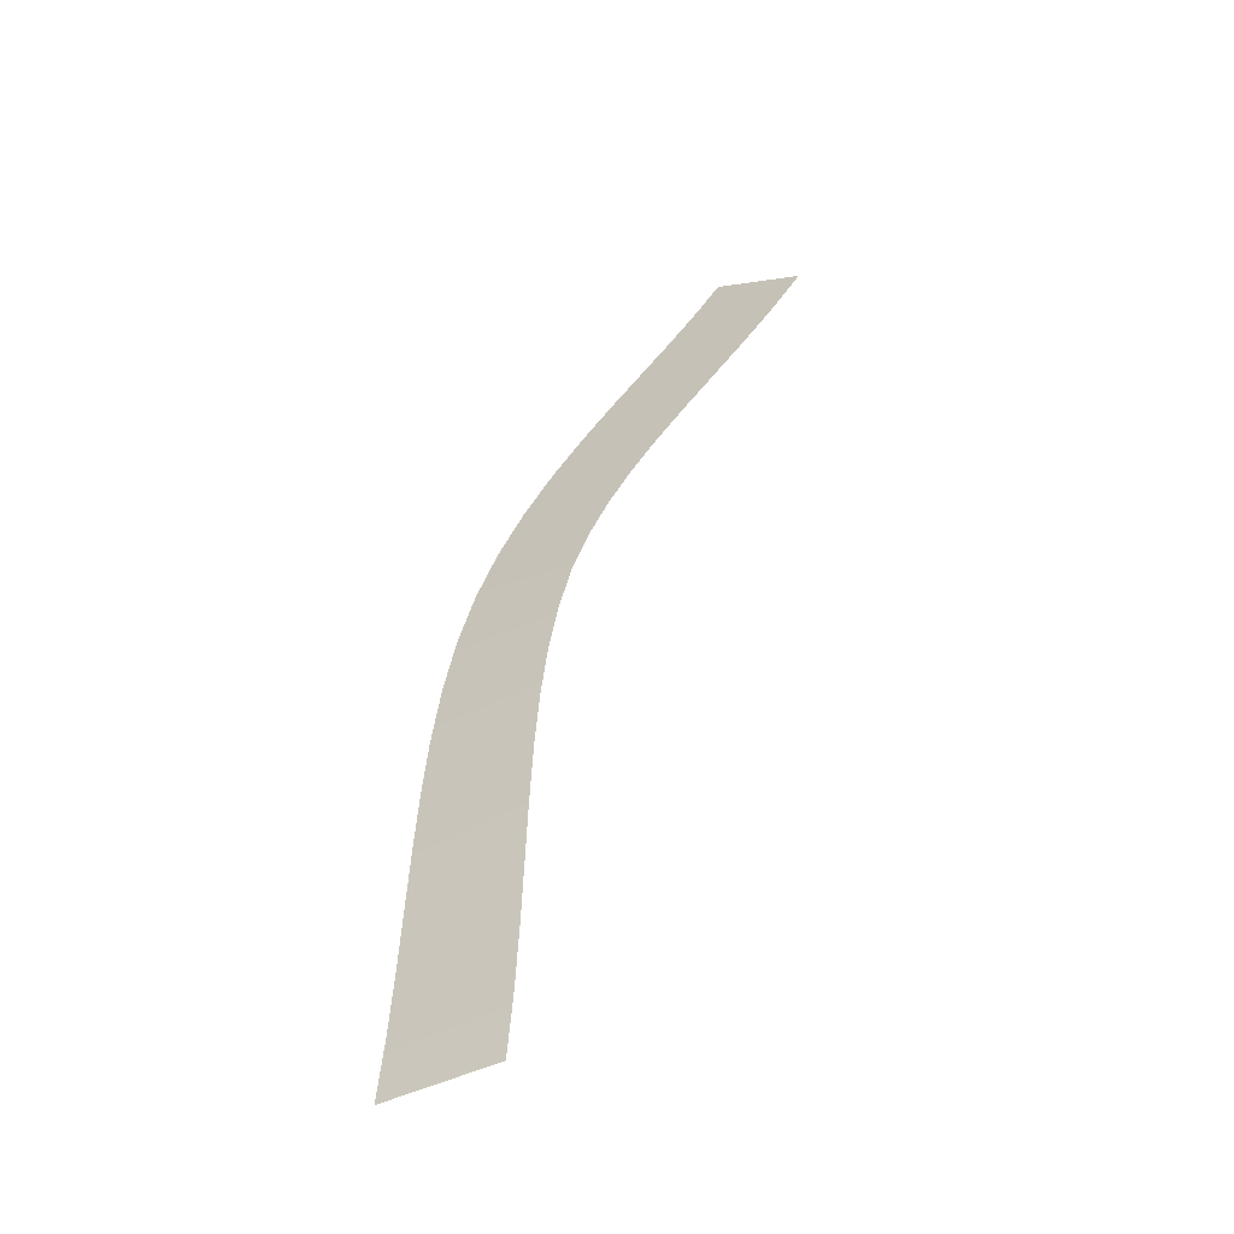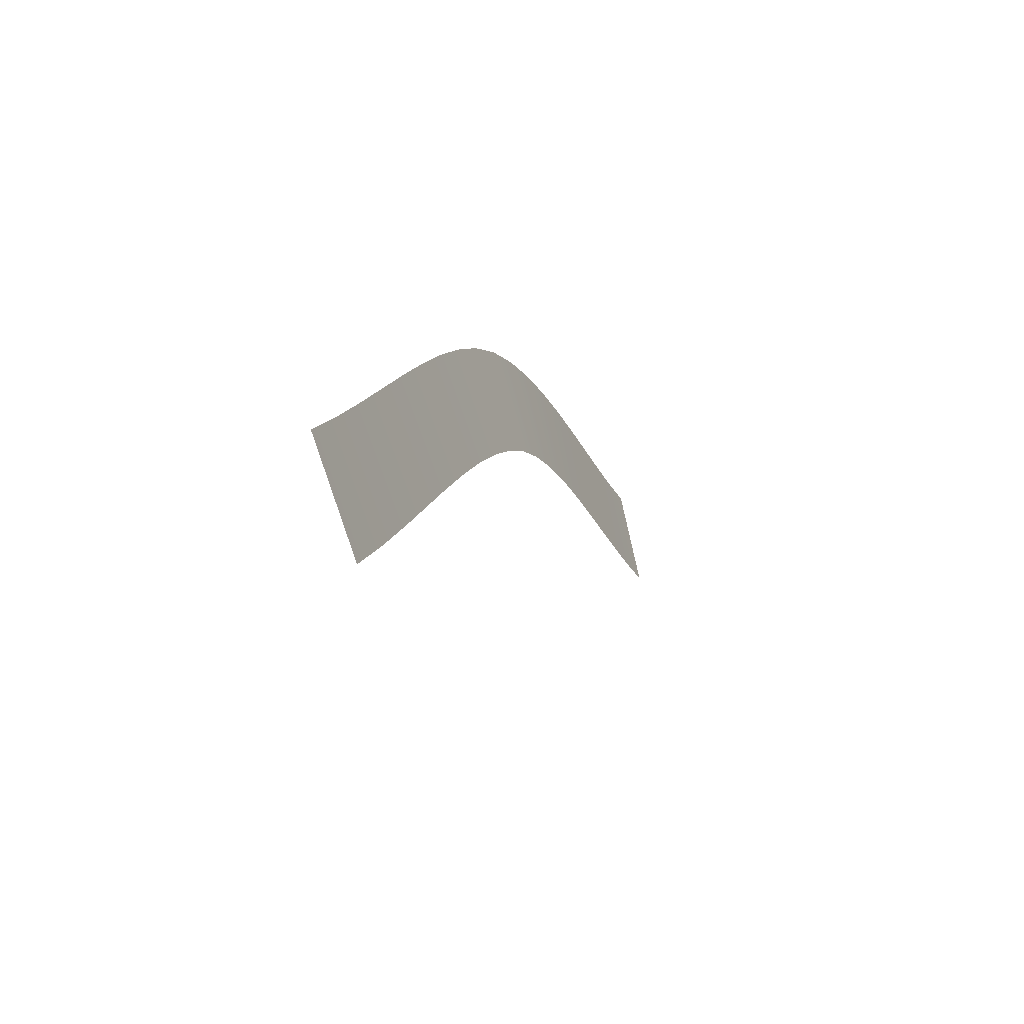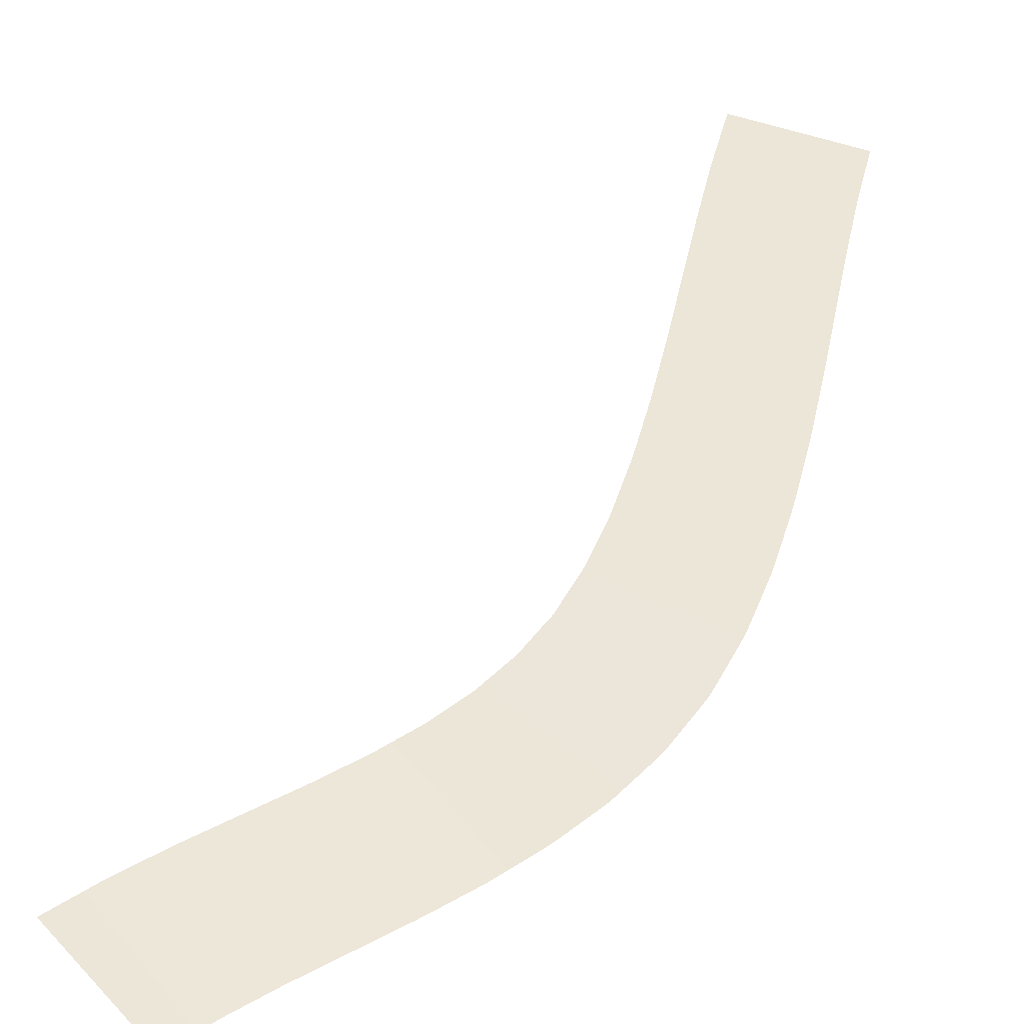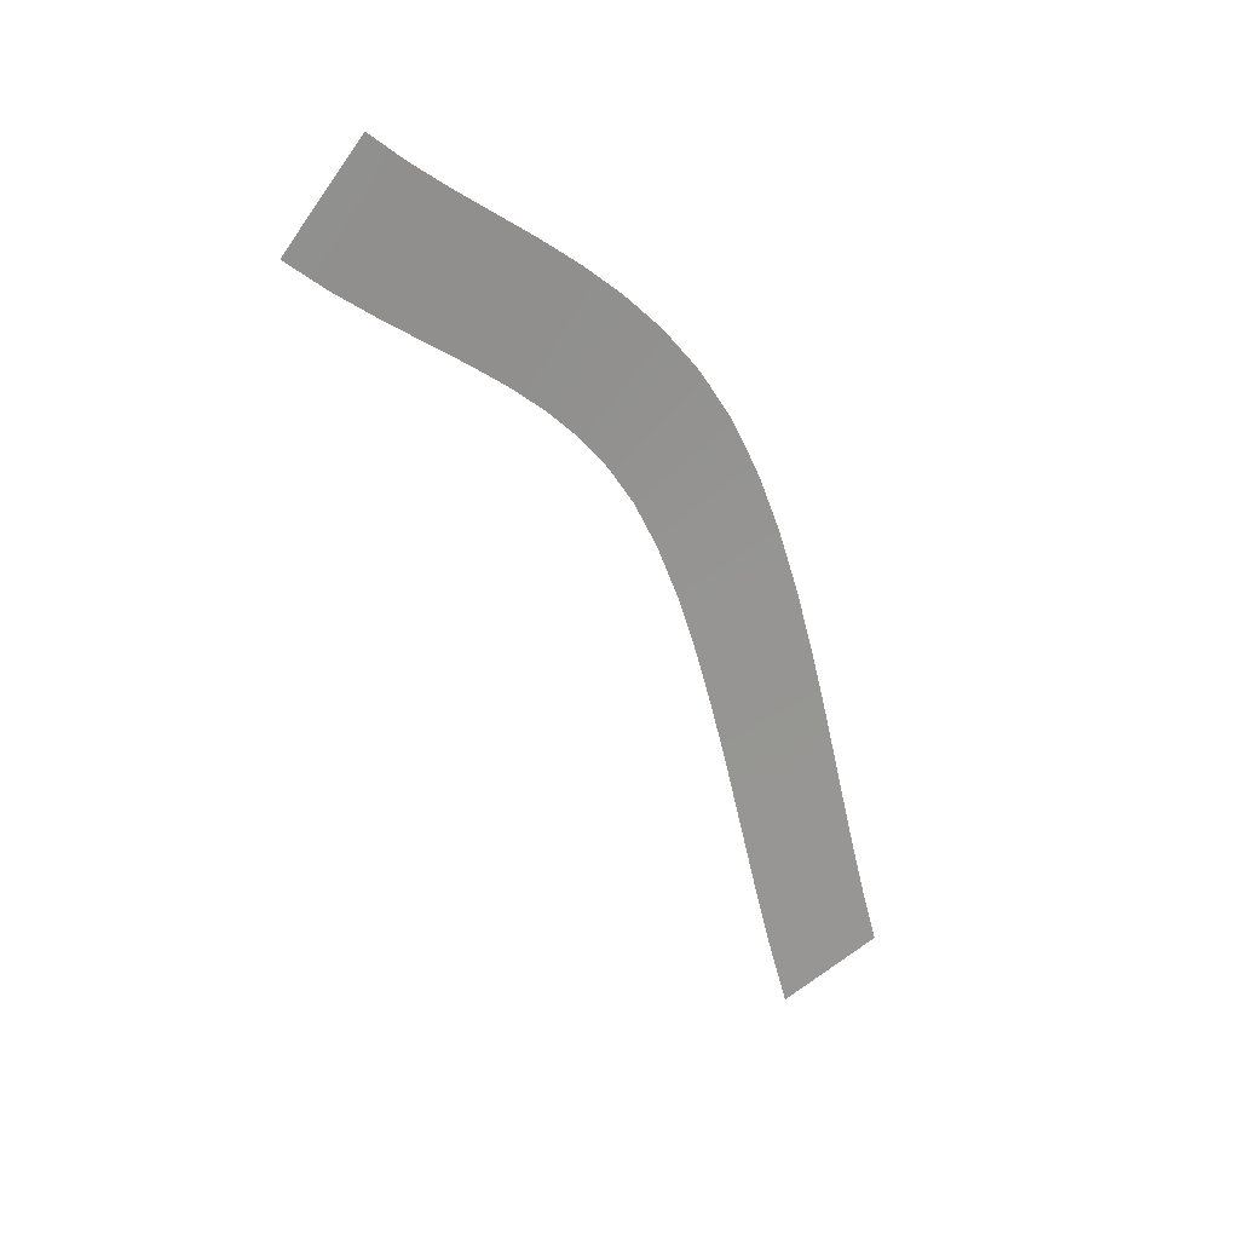
<metadata>
{"format":"obj","ext":"obj","renderer":"f3d","projection":"perspective","resolution":1024,"background":"white","views":[{"elev":-65.7,"azim":-155.5,"up":"+Z"},{"elev":-72.1,"azim":104.2,"up":"+Z"},{"elev":55.1,"azim":4.7,"up":"+Y"},{"elev":34.5,"azim":-39.8,"up":"+Z"}]}
</metadata>
<code>
g Custom Mesh - Baked
v -219.8 199.8 1047
v -219.2 199.8 1048
v -219.9 199.8 1047
v -219.1 199.8 1048
v -219.7 199.7 1047
v -218.5 199.8 1048
v -219 199.7 1048
v -218.4 199.8 1048
v -218.3 199.7 1048
v -219.6 199.7 1047
v -219 199.7 1048
v -219.7 199.7 1047
v -218.9 199.7 1047
v -219.5 199.7 1047
v -218.3 199.7 1048
v -218.8 199.7 1047
v -218.2 199.7 1048
v -218.1 199.7 1048
v -219.4 199.6 1047
v -218.8 199.7 1047
v -219.5 199.7 1047
v -218.7 199.7 1047
v -219.3 199.6 1046
v -218.1 199.7 1048
v -218.6 199.6 1047
v -218 199.7 1048
v -217.9 199.6 1048
v -219.2 199.6 1046
v -218.6 199.6 1047
v -219.3 199.6 1046
v -218.5 199.6 1047
v -219 199.6 1046
v -217.9 199.6 1048
v -218.4 199.6 1047
v -217.8 199.6 1048
v -217.7 199.6 1048
v -218.9 199.5 1046
v -218.4 199.6 1047
v -219 199.6 1046
v -218.3 199.5 1047
v -218.8 199.5 1046
v -217.7 199.6 1048
v -218.2 199.5 1047
v -217.6 199.6 1048
v -217.5 199.5 1048
v -218.7 199.5 1046
v -218.2 199.5 1047
v -218.8 199.5 1046
v -218.1 199.5 1047
v -218.6 199.4 1046
v -217.5 199.5 1048
v -218 199.5 1047
v -217.4 199.5 1047
v -217.3 199.5 1047
v -218.5 199.4 1046
v -218 199.5 1047
v -218.6 199.4 1046
v -217.8 199.4 1047
v -218.4 199.4 1046
v -217.3 199.5 1047
v -217.7 199.4 1046
v -217.2 199.4 1047
v -217.1 199.4 1047
v -218.2 199.3 1046
v -217.7 199.4 1046
v -218.4 199.4 1046
v -217.6 199.4 1046
v -218.1 199.3 1045
v -217.1 199.4 1047
v -217.5 199.3 1046
v -217 199.4 1047
v -216.9 199.4 1047
v -218 199.3 1045
v -217.5 199.3 1046
v -218.1 199.3 1045
v -217.4 199.3 1046
v -217.9 199.3 1045
v -216.9 199.4 1047
v -217.3 199.3 1046
v -216.8 199.3 1047
v -216.7 199.3 1047
v -217.8 199.2 1045
v -217.3 199.3 1046
v -217.9 199.3 1045
v -217.2 199.3 1046
v -217.7 199.2 1045
v -216.7 199.3 1047
v -217.1 199.2 1046
v -216.5 199.3 1047
v -216.4 199.2 1047
v -217.6 199.2 1045
v -217.1 199.2 1046
v -217.7 199.2 1045
v -217 199.2 1046
v -217.5 199.1 1045
v -216.4 199.2 1047
v -216.8 199.2 1046
v -216.3 199.2 1047
v -216.2 199.2 1046
v -217.4 199.1 1045
v -216.8 199.2 1046
v -217.5 199.1 1045
v -216.7 199.1 1046
v -217.3 199.1 1045
v -216.2 199.2 1046
v -216.6 199.1 1046
v -216.1 199.2 1046
v -216 199.1 1046
v -217.2 199.1 1045
v -216.6 199.1 1046
v -217.3 199.1 1045
v -216.5 199.1 1045
v -217.1 199 1045
v -216 199.1 1046
v -216.4 199.1 1045
v -215.9 199.1 1046
v -215.7 199.1 1046
v -217 199 1044
v -216.4 199.1 1045
v -217.1 199 1045
v -216.3 199 1045
v -216.9 199 1044
v -215.7 199.1 1046
v -216.2 199 1045
v -215.6 199 1046
v -215.5 199 1046
v -216.8 199 1044
v -216.2 199 1045
v -216.9 199 1044
v -216.1 199 1045
v -216.7 198.9 1044
v -215.5 199 1046
v -216 198.9 1045
v -215.4 199 1046
v -215.3 198.9 1046
v -216.6 198.9 1044
v -216 198.9 1045
v -216.7 198.9 1044
v -215.9 198.9 1045
v -216.5 198.9 1044
v -215.3 198.9 1046
v -215.8 198.9 1045
v -215.2 198.9 1046
v -215.1 198.9 1045
v -216.4 198.9 1044
v -215.8 198.9 1045
v -216.5 198.9 1044
v -215.7 198.9 1045
v -216.3 198.8 1044
v -215.1 198.9 1045
v -215.6 198.8 1045
v -215 198.8 1045
v -214.8 198.8 1045
v -216.2 198.8 1044
v -215.6 198.8 1045
v -216.3 198.8 1044
v -215.5 198.8 1044
v -216.1 198.8 1044
v -214.8 198.8 1045
v -215.4 198.8 1044
v -214.7 198.8 1045
v -214.6 198.7 1045
v -216 198.7 1044
v -215.4 198.8 1044
v -216.1 198.8 1044
v -215.3 198.7 1044
v -216 198.7 1043
v -214.6 198.7 1045
v -215.2 198.7 1044
v -214.5 198.7 1045
v -214.4 198.7 1045
v -215.9 198.7 1043
v -215.2 198.7 1044
v -216 198.7 1043
v -215.1 198.7 1044
v -215.8 198.7 1043
v -214.4 198.7 1045
v -215 198.6 1044
v -214.3 198.6 1045
v -214.2 198.6 1044
v -215.7 198.6 1043
v -215 198.6 1044
v -215.8 198.7 1043
v -214.9 198.6 1044
v -215.6 198.6 1043
v -214.2 198.6 1044
v -214.8 198.6 1044
v -214.1 198.6 1044
v -214 198.5 1044
v -215.6 198.6 1043
v -214.8 198.6 1044
v -215.6 198.6 1043
v -214.7 198.5 1043
v -215.5 198.5 1043
v -214 198.5 1044
v -214.7 198.5 1043
v -213.9 198.5 1044
v -213.8 198.5 1044
v -215.4 198.5 1043
v -214.7 198.5 1043
v -215.5 198.5 1043
v -214.6 198.5 1043
v -215.4 198.5 1043
v -213.8 198.5 1044
v -214.5 198.4 1043
v -213.7 198.4 1044
v -213.6 198.4 1044
v -215.3 198.5 1042
v -214.5 198.4 1043
v -215.4 198.5 1043
v -214.4 198.4 1043
v -215.2 198.4 1042
v -213.6 198.4 1044
v -214.4 198.4 1043
v -213.6 198.3 1043
v -213.5 198.3 1043
v -215.2 198.4 1042
v -214.4 198.4 1043
v -215.2 198.4 1042
v -214.3 198.3 1043
v -215.1 198.4 1042
v -213.5 198.3 1043
v -214.2 198.3 1043
v -213.4 198.3 1043
v -213.3 198.2 1043
v -215.1 198.3 1042
v -214.2 198.3 1043
v -215.1 198.4 1042
v -214.1 198.3 1042
v -215 198.3 1042
v -213.3 198.2 1043
v -214.1 198.2 1042
v -213.2 198.2 1043
v -213.2 198.1 1043
v -214.9 198.3 1042
v -214.1 198.2 1042
v -215 198.3 1042
v -214 198.2 1042
v -214.9 198.2 1042
v -213.2 198.1 1043
v -214 198.2 1042
v -213.1 198.1 1042
v -213 198.1 1042
v -214.8 198.2 1041
v -214 198.2 1042
v -214.9 198.2 1042
v -213.9 198.1 1042
v -214.8 198.2 1041
v -213 198.1 1042
v -213.8 198.1 1042
v -213 198 1042
v -212.9 198 1042
v -214.7 198.1 1041
v -213.8 198.1 1042
v -214.8 198.2 1041
v -213.8 198 1041
v -214.7 198.1 1041
v -212.9 198 1042
v -213.7 198 1041
v -212.8 197.9 1042
v -212.8 197.9 1041
v -214.7 198 1041
v -213.7 198 1041
v -214.7 198.1 1041
v -213.7 198 1041
v -214.6 198 1041
v -212.8 197.9 1041
v -213.6 197.9 1041
v -212.7 197.9 1041
v -212.7 197.8 1041
v -214.6 198 1040
v -213.6 197.9 1041
v -214.6 198 1041
v -213.6 197.9 1041
v -214.5 197.9 1040
v -212.7 197.8 1041
v -213.6 197.8 1040
v -212.6 197.8 1041
v -212.6 197.7 1041
v -214.5 197.9 1040
v -213.6 197.8 1040
v -214.5 197.9 1040
v -213.5 197.8 1040
v -214.5 197.9 1040
v -212.6 197.7 1041
v -213.5 197.8 1040
v -212.6 197.7 1041
v -212.5 197.7 1040
v -214.4 197.8 1040
v -213.5 197.8 1040
v -214.5 197.9 1040
v -213.4 197.7 1040
v -214.4 197.8 1040
v -212.5 197.7 1040
v -213.4 197.7 1040
v -212.5 197.6 1040
v -212.4 197.6 1040
v -214.3 197.7 1039
v -213.4 197.7 1040
v -214.4 197.8 1040
v -213.4 197.6 1040
v -214.3 197.7 1039
v -212.4 197.6 1040
v -213.3 197.6 1039
v -212.4 197.5 1040
v -212.4 197.5 1039
v -214.3 197.7 1039
v -213.3 197.6 1039
v -214.3 197.7 1039
v -213.3 197.6 1039
v -214.2 197.6 1039
v -212.4 197.5 1039
v -213.3 197.5 1039
v -212.3 197.5 1039
v -212.3 197.4 1039
v -214.2 197.6 1039
v -213.3 197.5 1039
v -214.2 197.6 1039
v -213.2 197.5 1039
v -214.2 197.5 1038
v -212.3 197.4 1039
v -213.2 197.4 1039
v -212.3 197.4 1039
v -212.2 197.3 1039
v -214.2 197.5 1038
v -213.2 197.4 1039
v -214.2 197.5 1038
v -213.2 197.4 1038
v -214.1 197.4 1038
v -212.2 197.3 1039
v -213.2 197.3 1038
v -212.2 197.3 1038
v -212.2 197.2 1038
v -214.1 197.4 1038
v -213.2 197.3 1038
v -214.1 197.4 1038
v -213.1 197.3 1038
v -214.1 197.4 1038
v -212.2 197.2 1038
v -213.1 197.3 1038
v -212.1 197.2 1038
v -212.1 197.2 1038
v -214.1 197.3 1037
v -213.1 197.3 1038
v -214.1 197.4 1038
v -213.1 197.2 1037
v -214 197.3 1037
v -212.1 197.2 1038
v -213 197.2 1037
v -212.1 197.1 1038
v -212.1 197.1 1037
v -214 197.2 1037
v -213 197.2 1037
v -214 197.3 1037
v -213 197.1 1037
v -214 197.2 1037
v -212.1 197.1 1037
v -213 197.1 1037
v -212 197 1037
v -212 197 1037
v -214 197.1 1036
v -213 197.1 1037
v -214 197.2 1037
v -213 197 1037
v -213.9 197.1 1036
v -212 197 1037
v -212.9 197 1036
v -212 196.9 1037
v -212 196.9 1037
v -213.9 197.1 1036
v -212.9 197 1036
v -213.9 197.1 1036
v -212.9 197 1036
v -213.9 197 1036
v -212 196.9 1037
v -212.9 196.9 1036
v -211.9 196.9 1036
v -211.9 196.8 1036
v -213.9 197 1036
v -212.9 196.9 1036
v -213.9 197 1036
v -212.9 196.9 1036
v -213.8 196.9 1035
v -211.9 196.8 1036
v -212.8 196.8 1036
v -211.9 196.8 1036
v -211.9 196.7 1036
v -213.8 196.9 1035
v -212.8 196.8 1036
v -213.8 196.9 1035
v -212.8 196.8 1035
v -213.8 196.8 1035
v -211.9 196.7 1036
v -212.8 196.7 1035
v -211.8 196.7 1035
v -211.8 196.6 1035
v -213.8 196.8 1035
v -212.8 196.7 1035
v -213.8 196.8 1035
v -212.8 196.7 1035
v -213.7 196.8 1035
v -211.8 196.6 1035
v -212.7 196.7 1035
v -211.8 196.6 1035
v -211.8 196.6 1035
v -213.7 196.7 1034
v -212.7 196.7 1035
v -213.7 196.8 1035
v -212.7 196.6 1035
v -213.7 196.7 1034
v -211.8 196.6 1035
v -212.7 196.6 1034
v -211.7 196.5 1035
v -211.7 196.5 1034
v -213.6 196.6 1034
v -212.7 196.6 1034
v -213.7 196.7 1034
v -212.7 196.5 1034
v -213.6 196.6 1034
v -211.7 196.5 1034
v -212.6 196.5 1034
v -211.7 196.4 1034
v -211.7 196.4 1034
v -213.6 196.5 1034
v -212.6 196.5 1034
v -213.6 196.6 1034
v -212.6 196.4 1034
v -213.6 196.5 1033
v -211.7 196.4 1034
v -212.6 196.4 1033
v -211.6 196.4 1034
v -211.6 196.3 1034
v -213.5 196.4 1033
v -212.6 196.4 1033
v -213.6 196.5 1033
v -212.5 196.4 1033
v -213.5 196.4 1033
v -211.6 196.3 1034
v -212.5 196.3 1033
v -211.6 196.3 1033
v -211.5 196.2 1033
v -213.5 196.4 1033
v -212.5 196.3 1033
v -213.5 196.4 1033
v -212.5 196.3 1033
v -213.4 196.3 1032
v -211.5 196.2 1033
v -212.4 196.2 1033
v -211.5 196.2 1033
v -211.5 196.2 1033
f 3 2 1
f 2 4 1
f 1 4 5
f 2 6 4
f 4 7 5
f 6 8 4
f 4 8 7
f 8 9 7
f 12 11 10
f 11 13 10
f 10 13 14
f 11 15 13
f 13 16 14
f 15 17 13
f 13 17 16
f 17 18 16
f 21 20 19
f 20 22 19
f 19 22 23
f 20 24 22
f 22 25 23
f 24 26 22
f 22 26 25
f 26 27 25
f 30 29 28
f 29 31 28
f 28 31 32
f 29 33 31
f 31 34 32
f 33 35 31
f 31 35 34
f 35 36 34
f 39 38 37
f 38 40 37
f 37 40 41
f 38 42 40
f 40 43 41
f 42 44 40
f 40 44 43
f 44 45 43
f 48 47 46
f 47 49 46
f 46 49 50
f 47 51 49
f 49 52 50
f 51 53 49
f 49 53 52
f 53 54 52
f 57 56 55
f 56 58 55
f 55 58 59
f 56 60 58
f 58 61 59
f 60 62 58
f 58 62 61
f 62 63 61
f 66 65 64
f 65 67 64
f 64 67 68
f 65 69 67
f 67 70 68
f 69 71 67
f 67 71 70
f 71 72 70
f 75 74 73
f 74 76 73
f 73 76 77
f 74 78 76
f 76 79 77
f 78 80 76
f 76 80 79
f 80 81 79
f 84 83 82
f 83 85 82
f 82 85 86
f 83 87 85
f 85 88 86
f 87 89 85
f 85 89 88
f 89 90 88
f 93 92 91
f 92 94 91
f 91 94 95
f 92 96 94
f 94 97 95
f 96 98 94
f 94 98 97
f 98 99 97
f 102 101 100
f 101 103 100
f 100 103 104
f 101 105 103
f 103 106 104
f 105 107 103
f 103 107 106
f 107 108 106
f 111 110 109
f 110 112 109
f 109 112 113
f 110 114 112
f 112 115 113
f 114 116 112
f 112 116 115
f 116 117 115
f 120 119 118
f 119 121 118
f 118 121 122
f 119 123 121
f 121 124 122
f 123 125 121
f 121 125 124
f 125 126 124
f 129 128 127
f 128 130 127
f 127 130 131
f 128 132 130
f 130 133 131
f 132 134 130
f 130 134 133
f 134 135 133
f 138 137 136
f 137 139 136
f 136 139 140
f 137 141 139
f 139 142 140
f 141 143 139
f 139 143 142
f 143 144 142
f 147 146 145
f 146 148 145
f 145 148 149
f 146 150 148
f 148 151 149
f 150 152 148
f 148 152 151
f 152 153 151
f 156 155 154
f 155 157 154
f 154 157 158
f 155 159 157
f 157 160 158
f 159 161 157
f 157 161 160
f 161 162 160
f 165 164 163
f 164 166 163
f 163 166 167
f 164 168 166
f 166 169 167
f 168 170 166
f 166 170 169
f 170 171 169
f 174 173 172
f 173 175 172
f 172 175 176
f 173 177 175
f 175 178 176
f 177 179 175
f 175 179 178
f 179 180 178
f 183 182 181
f 182 184 181
f 181 184 185
f 182 186 184
f 184 187 185
f 186 188 184
f 184 188 187
f 188 189 187
f 192 191 190
f 191 193 190
f 190 193 194
f 191 195 193
f 193 196 194
f 195 197 193
f 193 197 196
f 197 198 196
f 201 200 199
f 200 202 199
f 199 202 203
f 200 204 202
f 202 205 203
f 204 206 202
f 202 206 205
f 206 207 205
f 210 209 208
f 209 211 208
f 208 211 212
f 209 213 211
f 211 214 212
f 213 215 211
f 211 215 214
f 215 216 214
f 219 218 217
f 218 220 217
f 217 220 221
f 218 222 220
f 220 223 221
f 222 224 220
f 220 224 223
f 224 225 223
f 228 227 226
f 227 229 226
f 226 229 230
f 227 231 229
f 229 232 230
f 231 233 229
f 229 233 232
f 233 234 232
f 237 236 235
f 236 238 235
f 235 238 239
f 236 240 238
f 238 241 239
f 240 242 238
f 238 242 241
f 242 243 241
f 246 245 244
f 245 247 244
f 244 247 248
f 245 249 247
f 247 250 248
f 249 251 247
f 247 251 250
f 251 252 250
f 255 254 253
f 254 256 253
f 253 256 257
f 254 258 256
f 256 259 257
f 258 260 256
f 256 260 259
f 260 261 259
f 264 263 262
f 263 265 262
f 262 265 266
f 263 267 265
f 265 268 266
f 267 269 265
f 265 269 268
f 269 270 268
f 273 272 271
f 272 274 271
f 271 274 275
f 272 276 274
f 274 277 275
f 276 278 274
f 274 278 277
f 278 279 277
f 282 281 280
f 281 283 280
f 280 283 284
f 281 285 283
f 283 286 284
f 285 287 283
f 283 287 286
f 287 288 286
f 291 290 289
f 290 292 289
f 289 292 293
f 290 294 292
f 292 295 293
f 294 296 292
f 292 296 295
f 296 297 295
f 300 299 298
f 299 301 298
f 298 301 302
f 299 303 301
f 301 304 302
f 303 305 301
f 301 305 304
f 305 306 304
f 309 308 307
f 308 310 307
f 307 310 311
f 308 312 310
f 310 313 311
f 312 314 310
f 310 314 313
f 314 315 313
f 318 317 316
f 317 319 316
f 316 319 320
f 317 321 319
f 319 322 320
f 321 323 319
f 319 323 322
f 323 324 322
f 327 326 325
f 326 328 325
f 325 328 329
f 326 330 328
f 328 331 329
f 330 332 328
f 328 332 331
f 332 333 331
f 336 335 334
f 335 337 334
f 334 337 338
f 335 339 337
f 337 340 338
f 339 341 337
f 337 341 340
f 341 342 340
f 345 344 343
f 344 346 343
f 343 346 347
f 344 348 346
f 346 349 347
f 348 350 346
f 346 350 349
f 350 351 349
f 354 353 352
f 353 355 352
f 352 355 356
f 353 357 355
f 355 358 356
f 357 359 355
f 355 359 358
f 359 360 358
f 363 362 361
f 362 364 361
f 361 364 365
f 362 366 364
f 364 367 365
f 366 368 364
f 364 368 367
f 368 369 367
f 372 371 370
f 371 373 370
f 370 373 374
f 371 375 373
f 373 376 374
f 375 377 373
f 373 377 376
f 377 378 376
f 381 380 379
f 380 382 379
f 379 382 383
f 380 384 382
f 382 385 383
f 384 386 382
f 382 386 385
f 386 387 385
f 390 389 388
f 389 391 388
f 388 391 392
f 389 393 391
f 391 394 392
f 393 395 391
f 391 395 394
f 395 396 394
f 399 398 397
f 398 400 397
f 397 400 401
f 398 402 400
f 400 403 401
f 402 404 400
f 400 404 403
f 404 405 403
f 408 407 406
f 407 409 406
f 406 409 410
f 407 411 409
f 409 412 410
f 411 413 409
f 409 413 412
f 413 414 412
f 417 416 415
f 416 418 415
f 415 418 419
f 416 420 418
f 418 421 419
f 420 422 418
f 418 422 421
f 422 423 421
f 426 425 424
f 425 427 424
f 424 427 428
f 425 429 427
f 427 430 428
f 429 431 427
f 427 431 430
f 431 432 430
f 435 434 433
f 434 436 433
f 433 436 437
f 434 438 436
f 436 439 437
f 438 440 436
f 436 440 439
f 440 441 439
f 444 443 442
f 443 445 442
f 442 445 446
f 443 447 445
f 445 448 446
f 447 449 445
f 445 449 448
f 449 450 448

</code>
